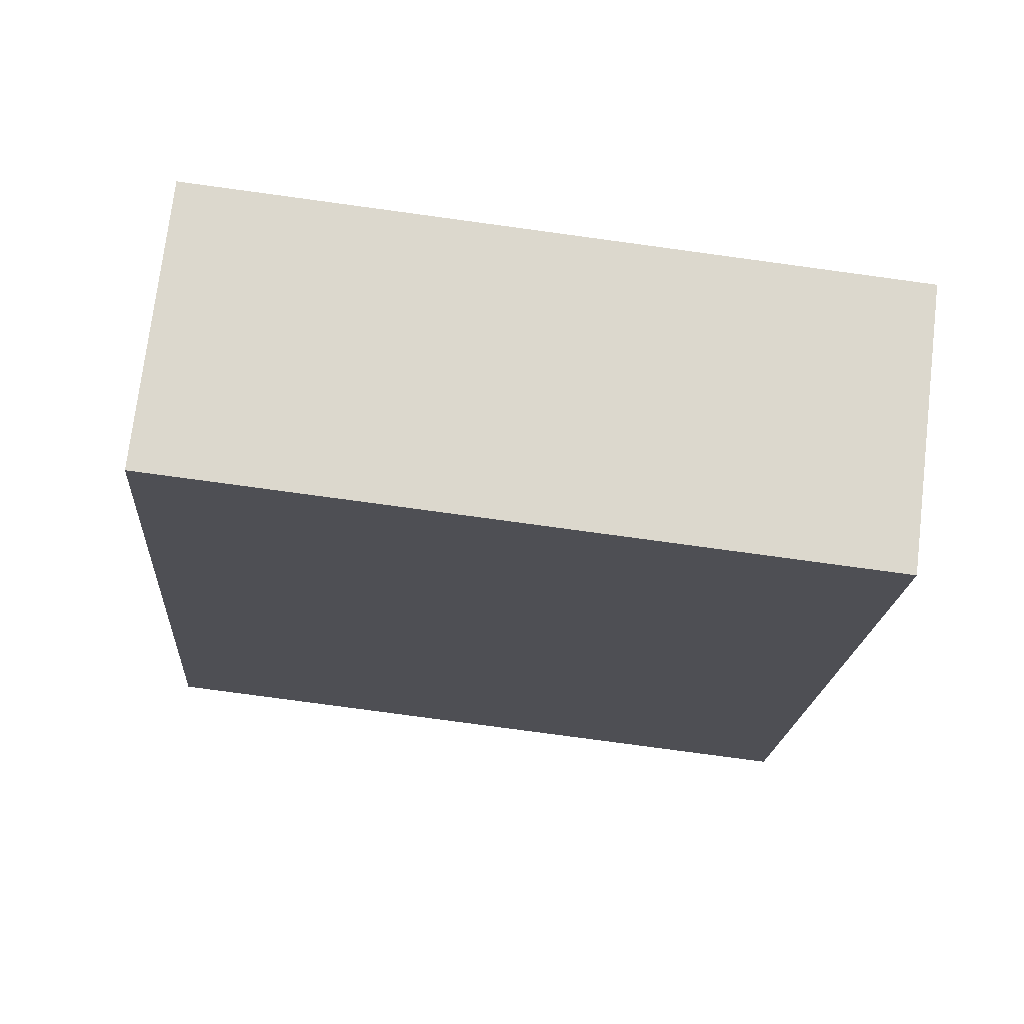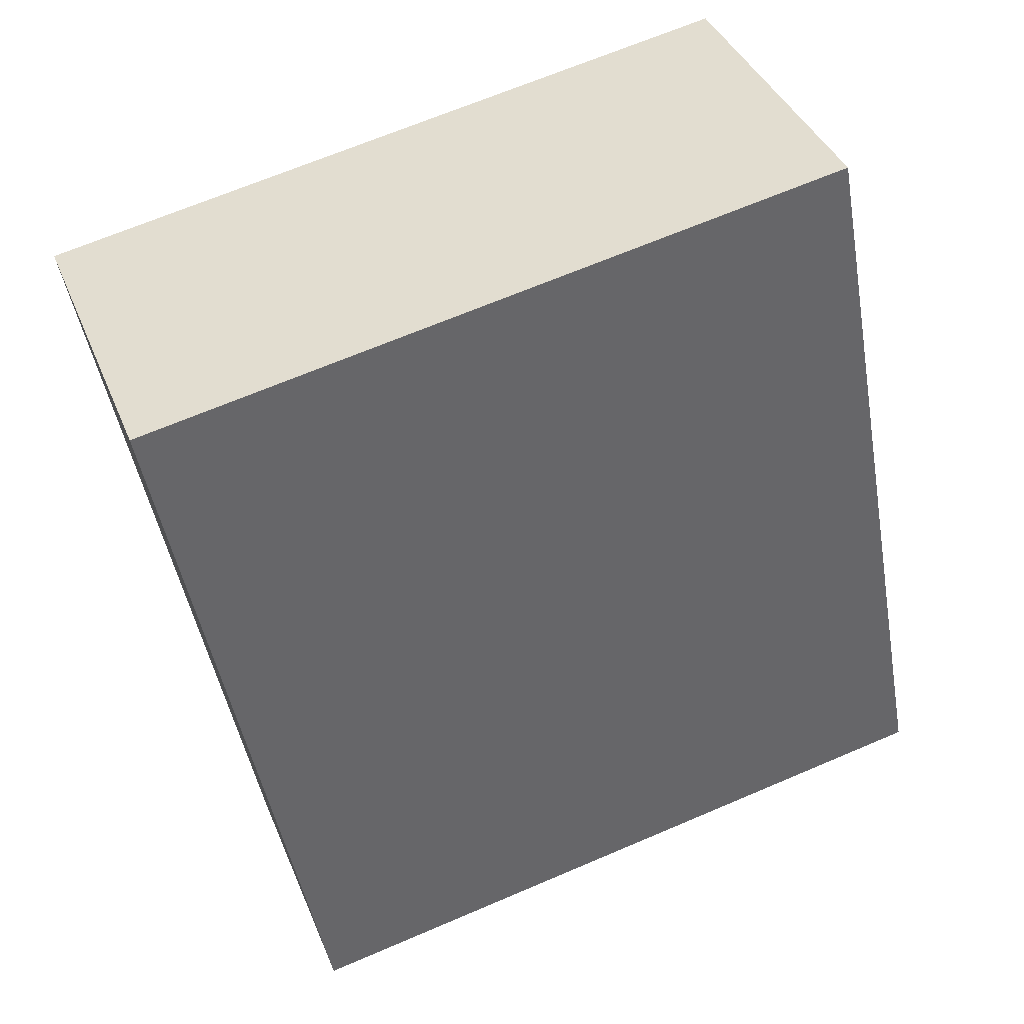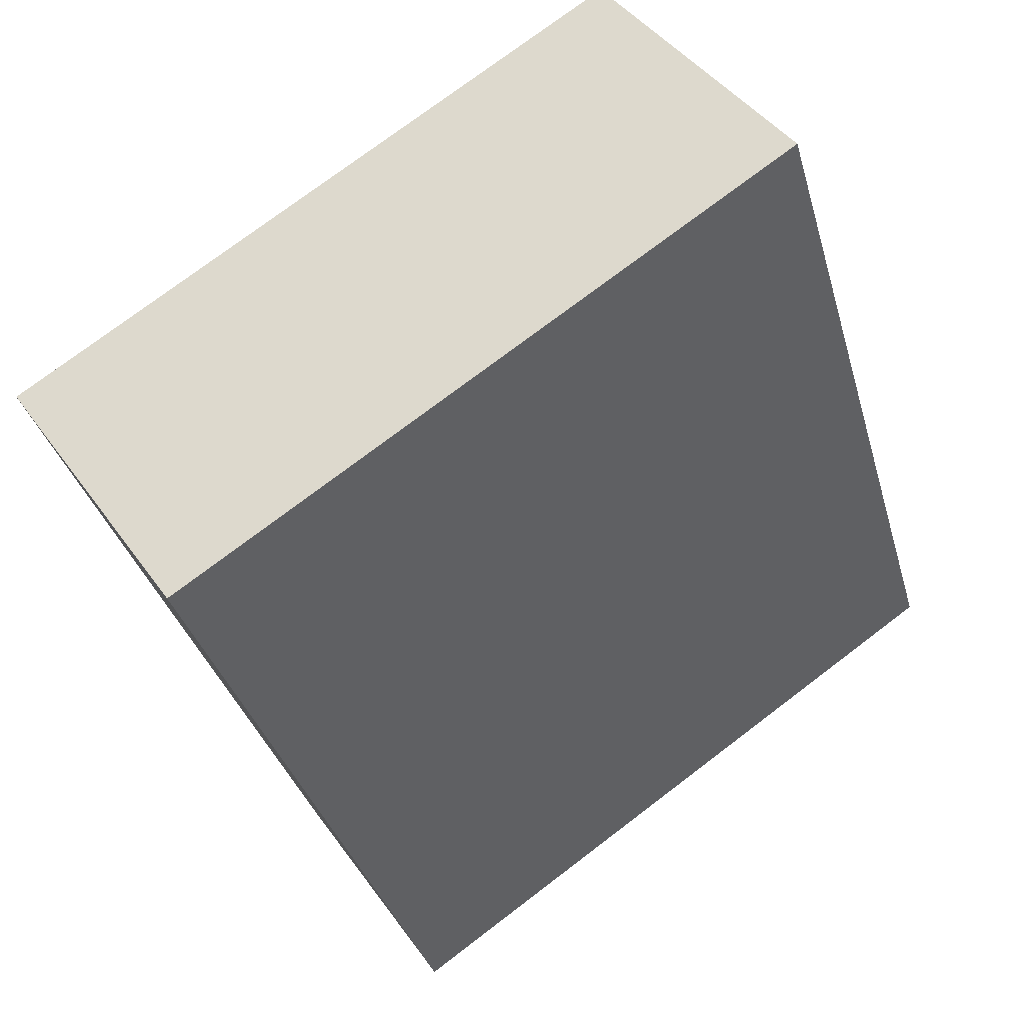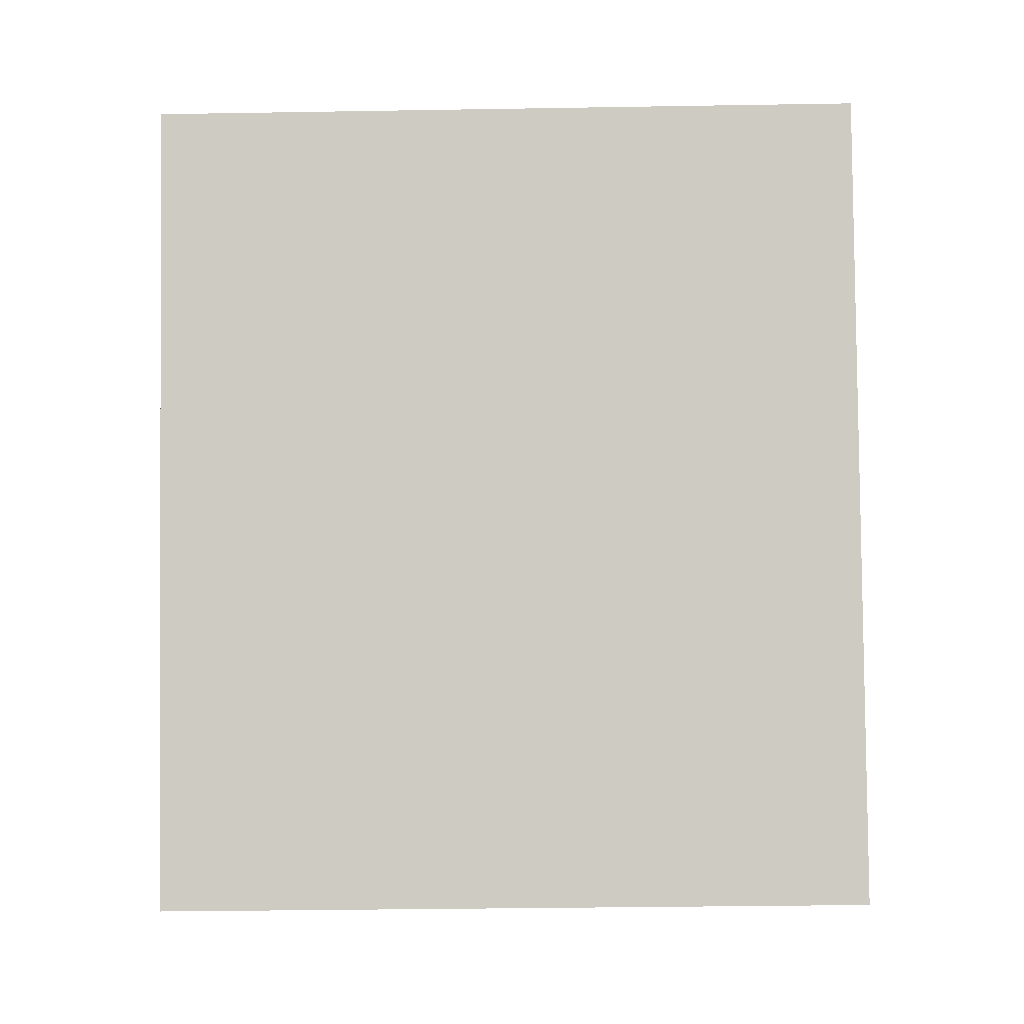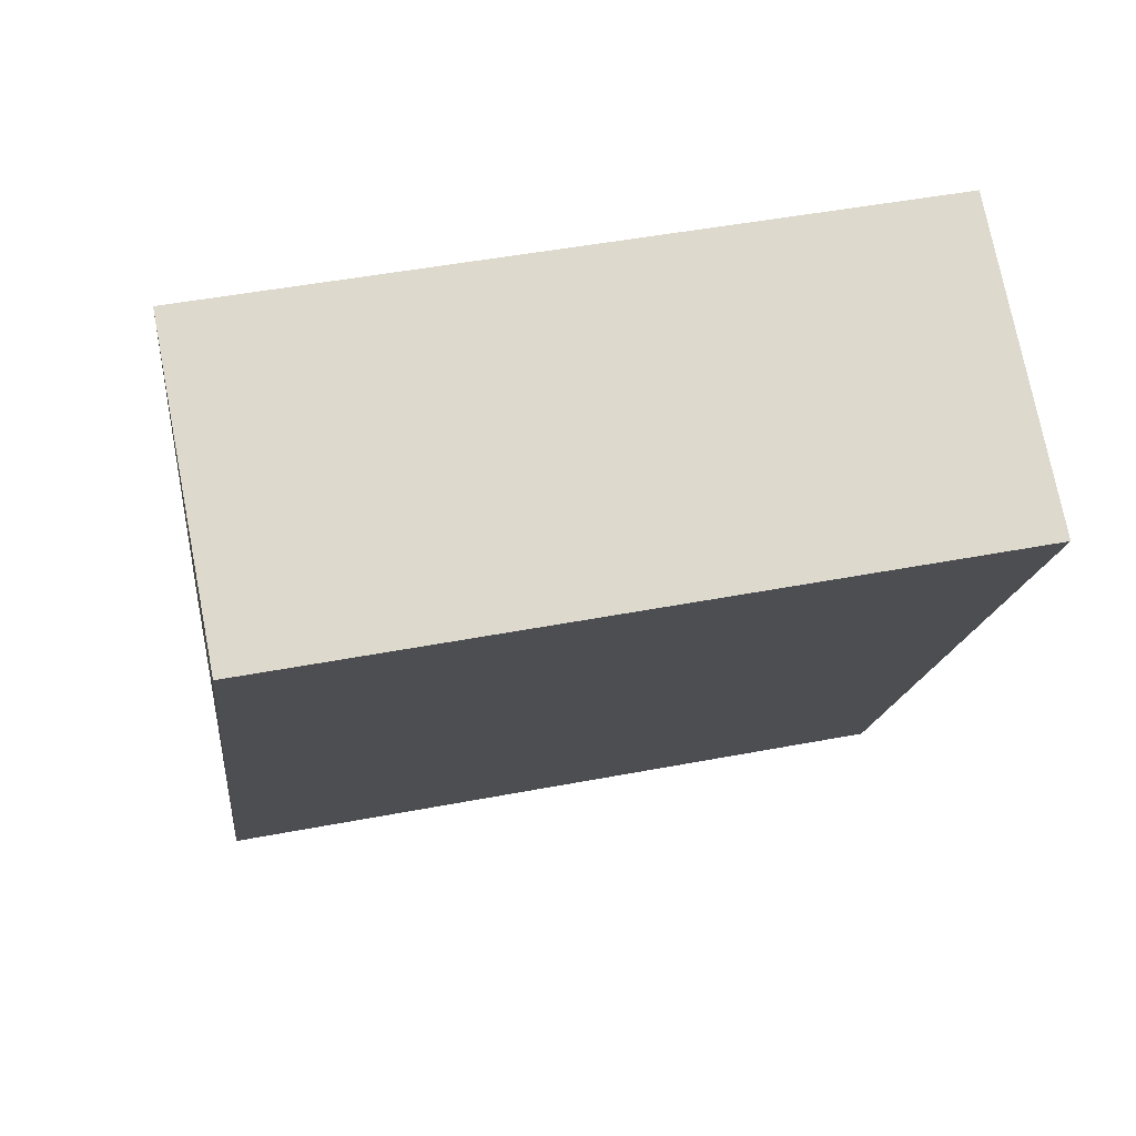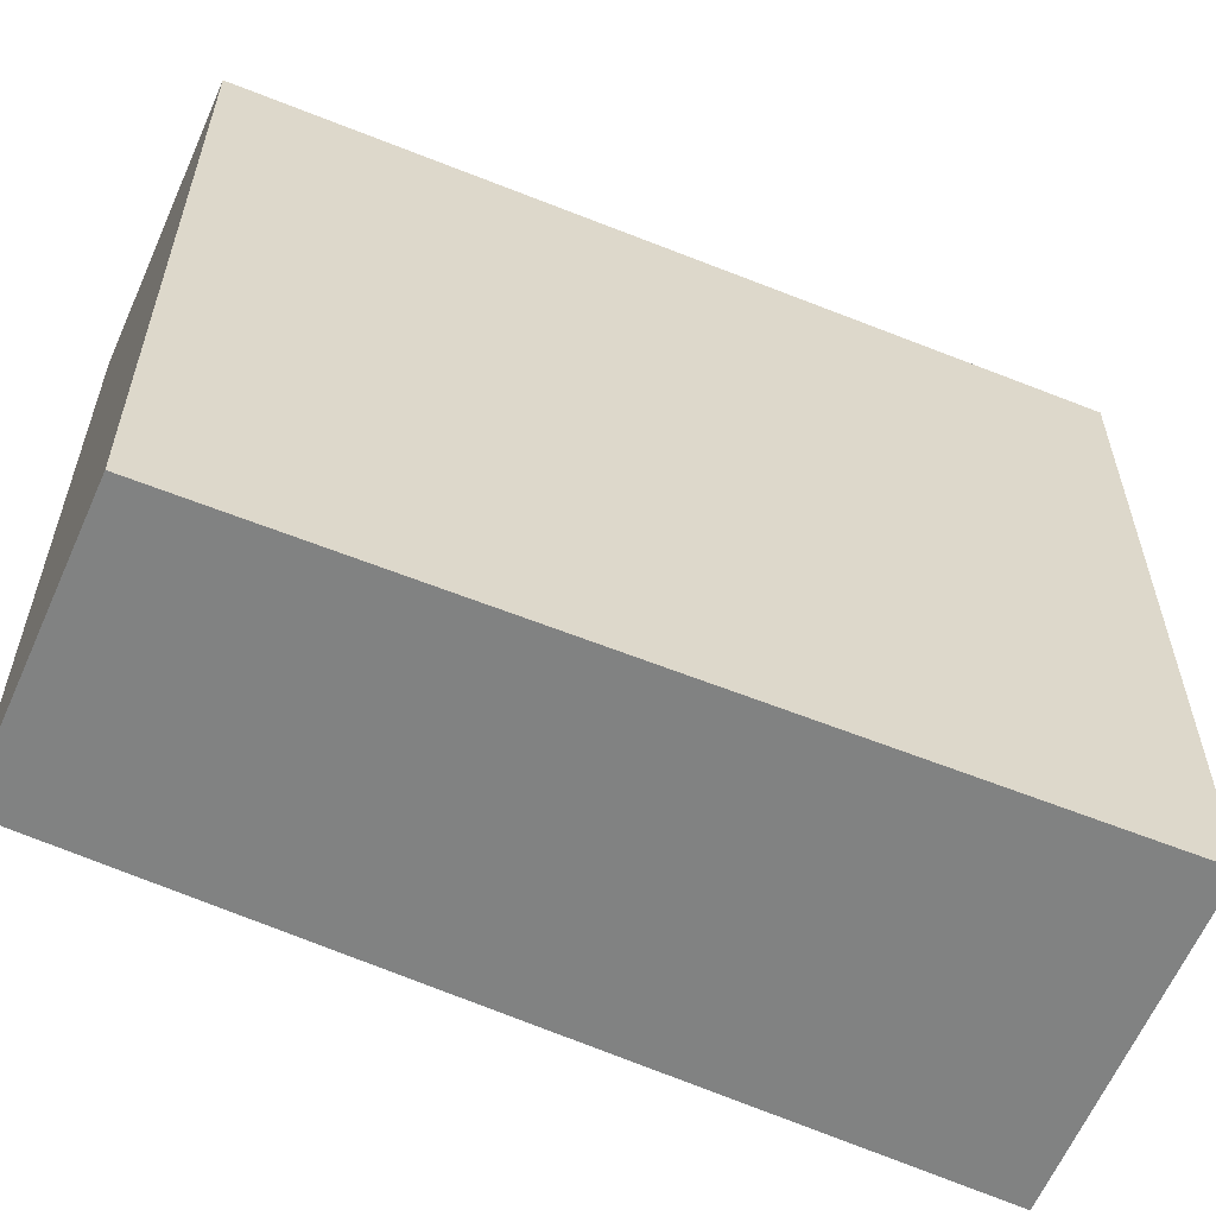
<metadata>
{"format":"obj","ext":"obj","renderer":"f3d","projection":"perspective","resolution":1024,"background":"white","views":[{"elev":-79.5,"azim":-97.7,"up":"+Z"},{"elev":67.3,"azim":-113.2,"up":"+Z"},{"elev":75.5,"azim":-127.2,"up":"+Z"},{"elev":-33.4,"azim":91.3,"up":"+Z"},{"elev":46.9,"azim":77.7,"up":"+Z"},{"elev":-60.6,"azim":-86.3,"up":"+Y"}]}
</metadata>
<code>
v  0.771 2.189 -0.402
v  1.086 2.189 2.239
v  1.974 2.189 1.8
v  0 2.189 1.34e-16
v  1.974 -1.102e-16 1.8
v  0.771 2.462e-17 -0.402
v  0 0 0
v  1.086 -1.371e-16 2.239
g defaultobject
f 1 2 3
f 2 1 4
f 5 1 3
f 1 5 6
f 6 4 1
f 4 6 7
f 7 2 4
f 2 7 8
f 8 3 2
f 3 8 5
f 8 6 5
f 6 8 7

</code>
